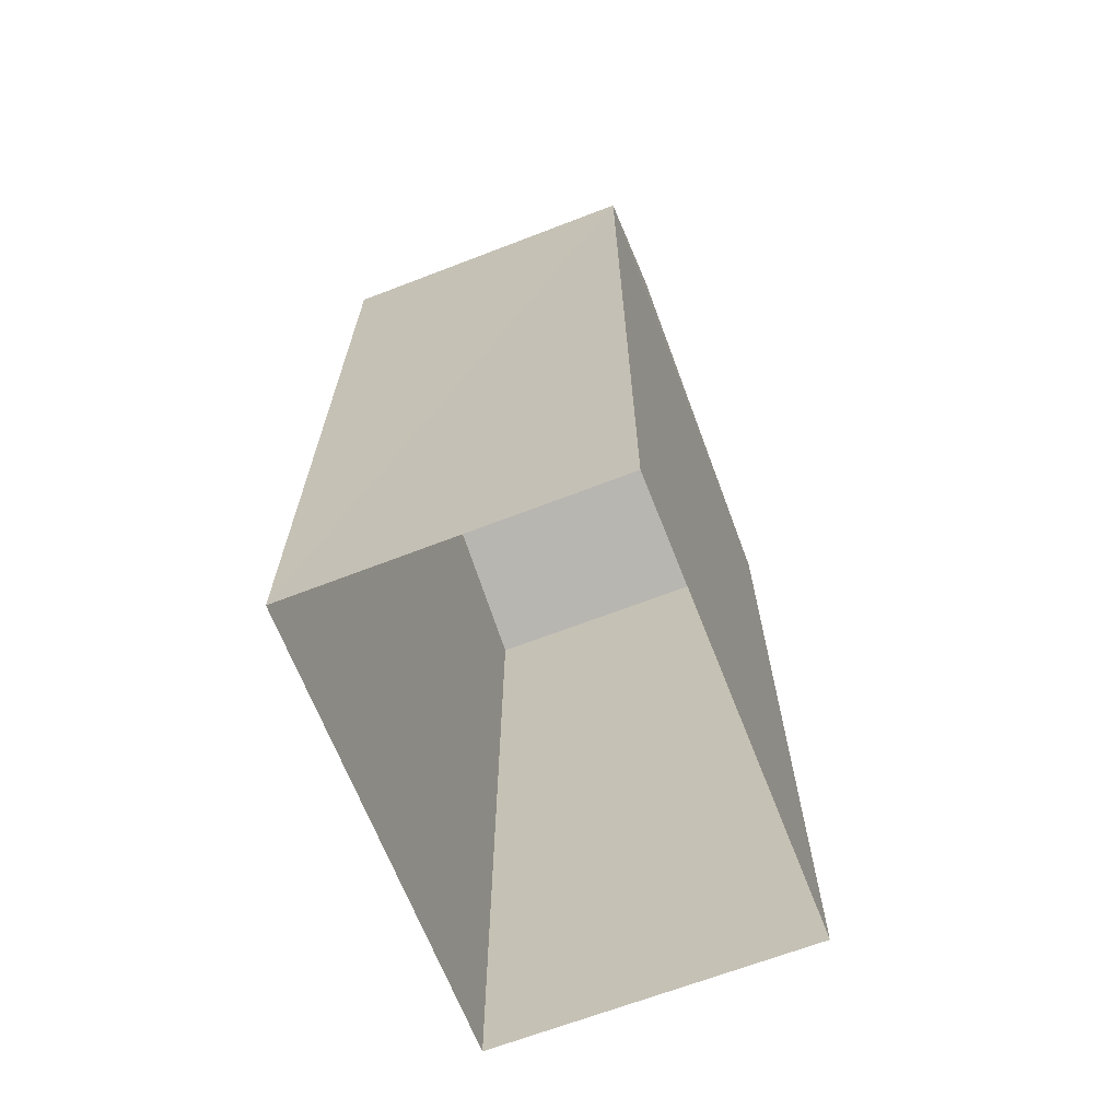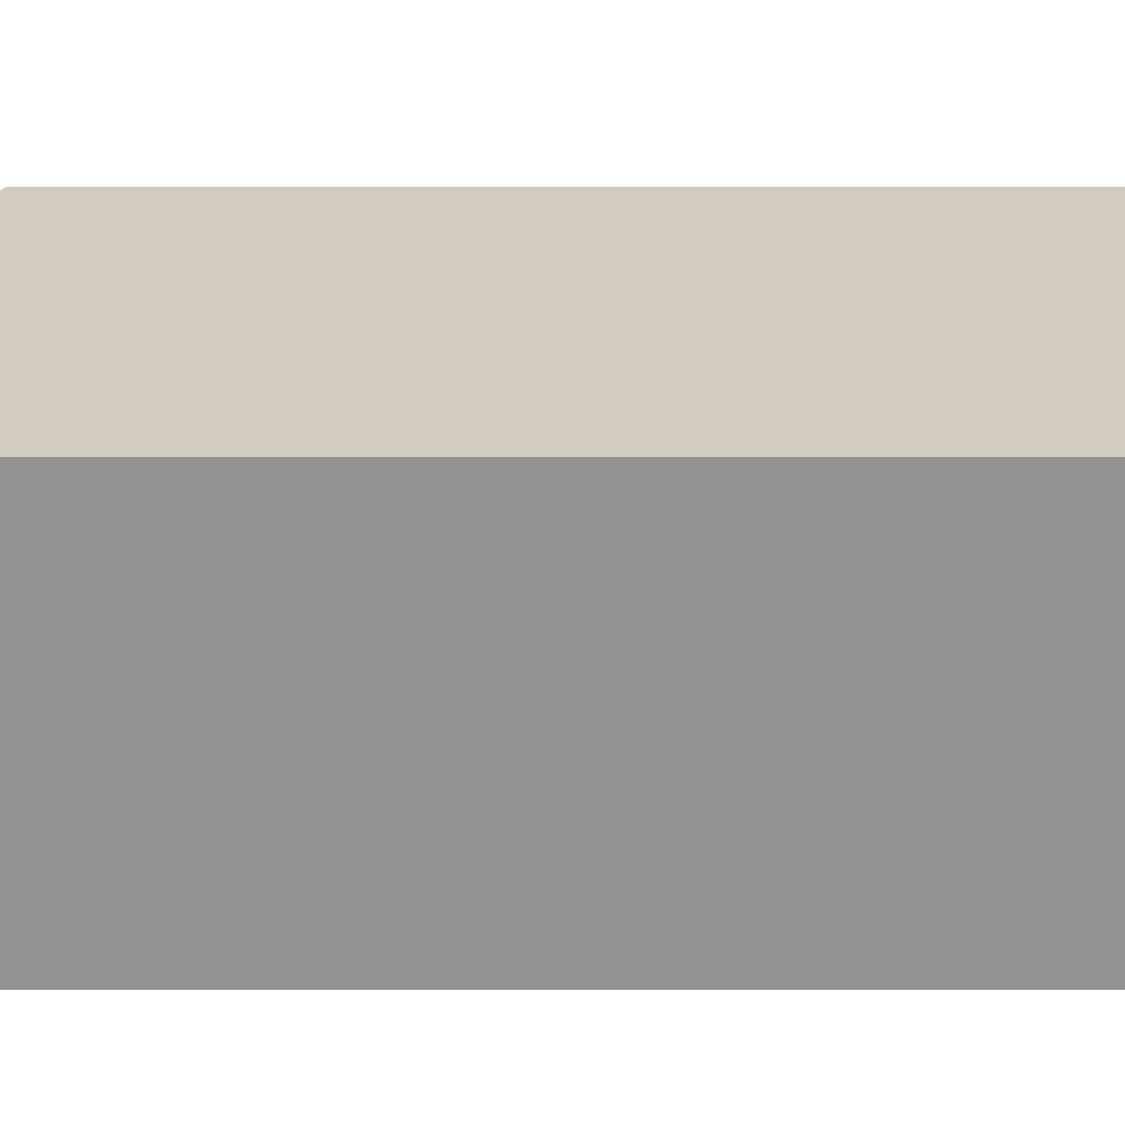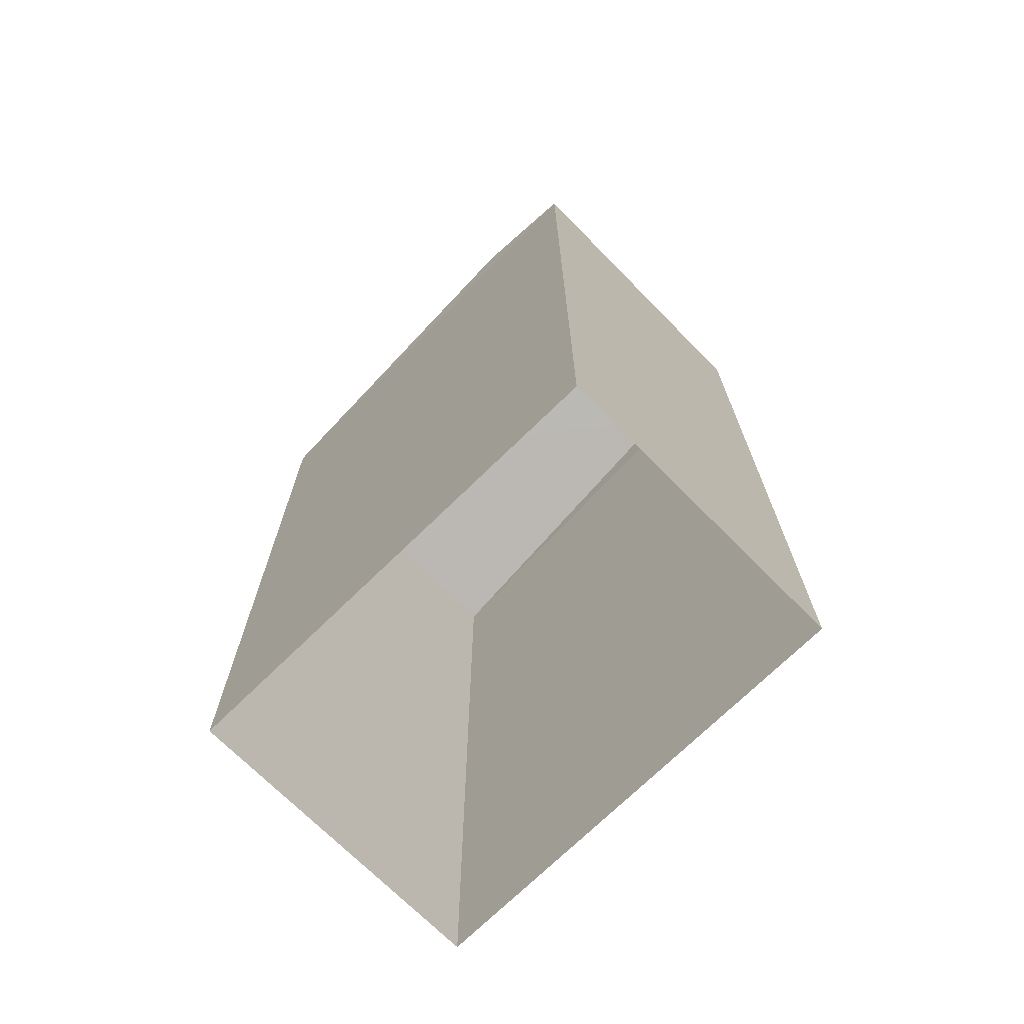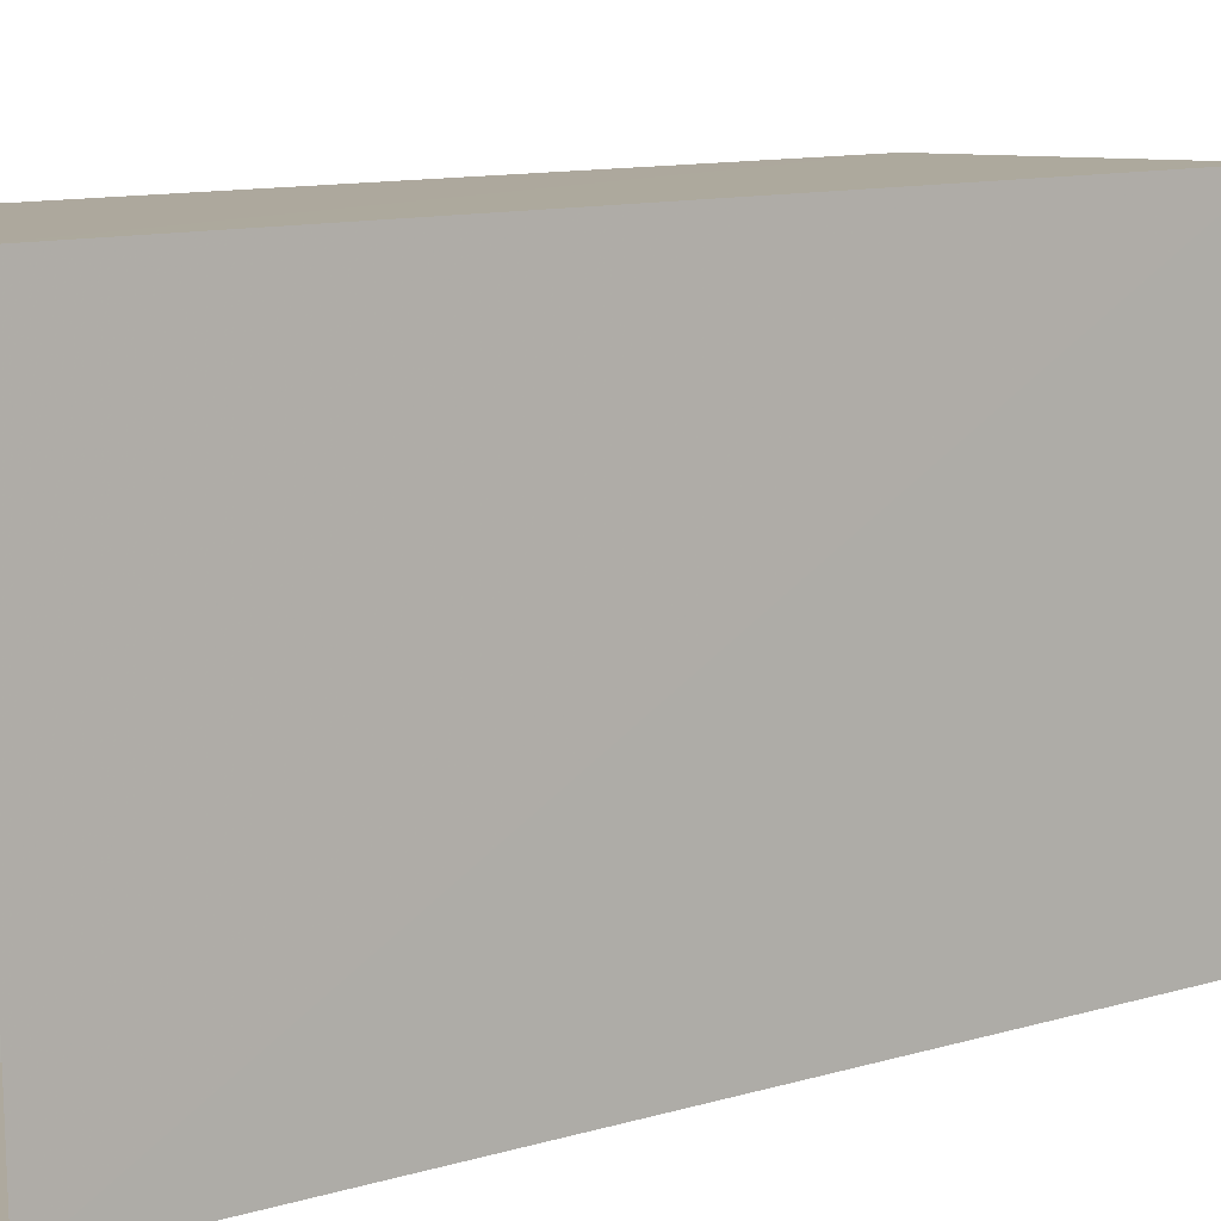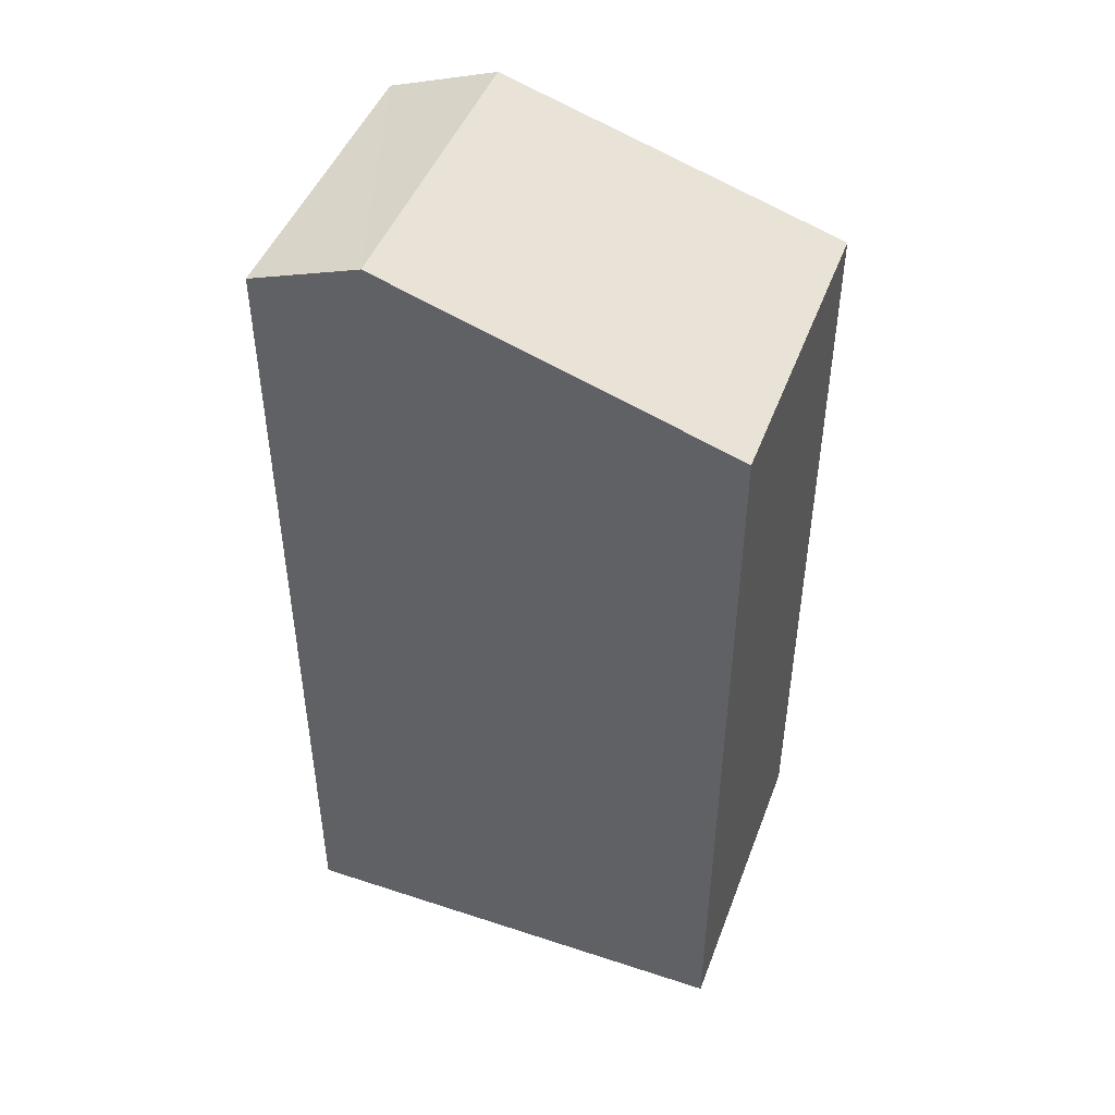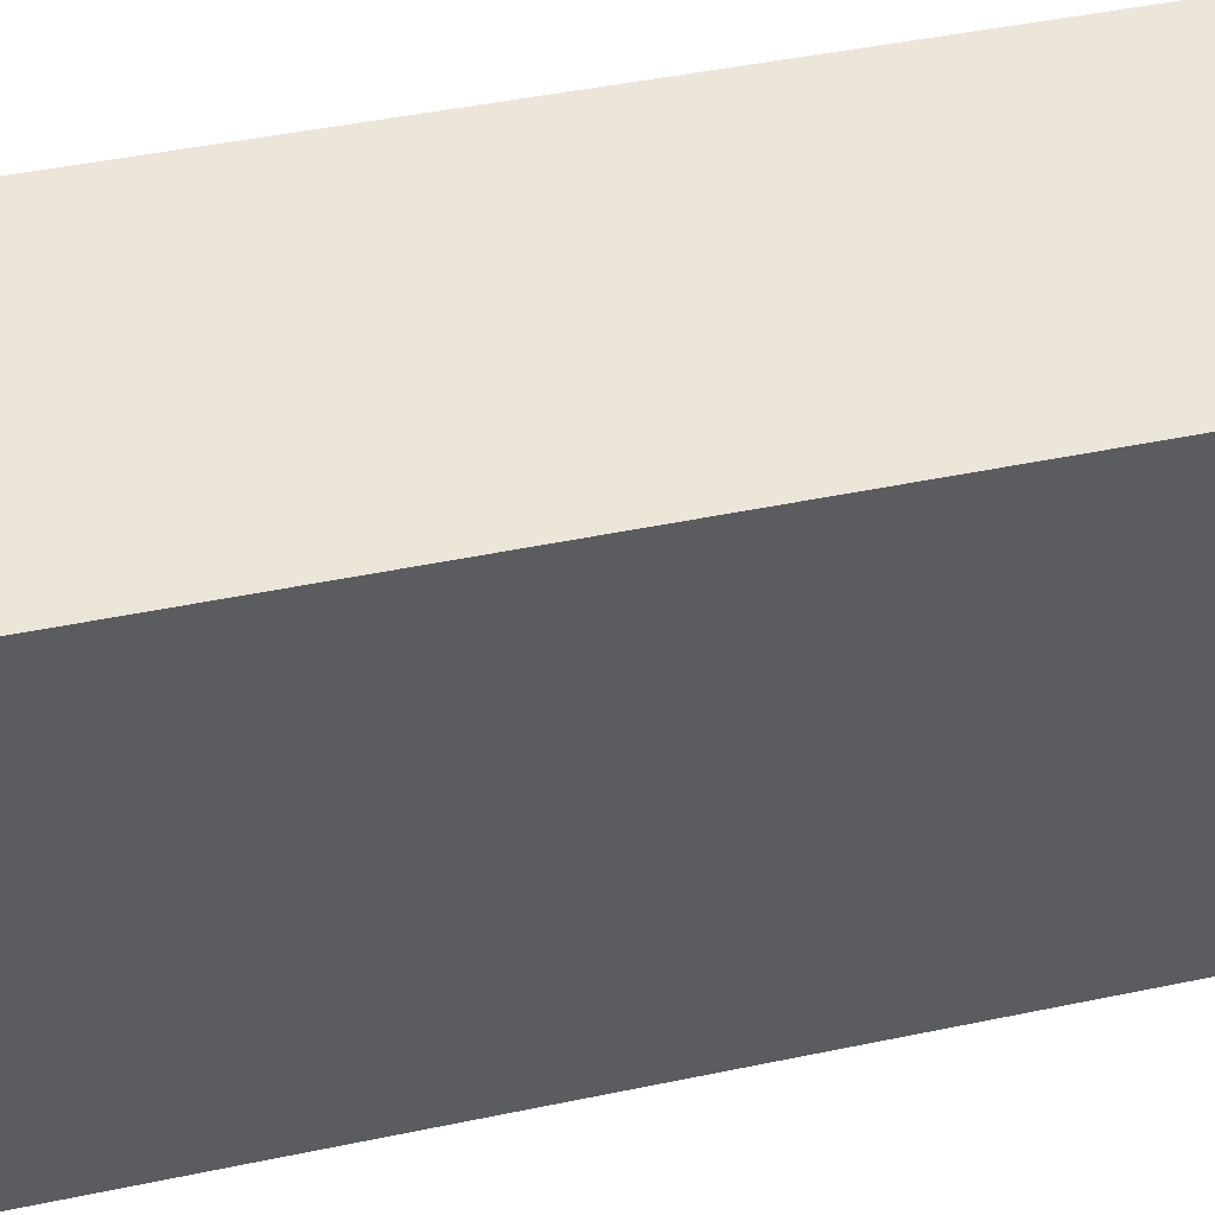
<metadata>
{"format":"obj","ext":"obj","renderer":"f3d","projection":"perspective","resolution":1024,"background":"white","views":[{"elev":-66.9,"azim":19.2,"up":"+Z"},{"elev":-69.0,"azim":90.0,"up":"+Y"},{"elev":-70.6,"azim":-47.6,"up":"+Z"},{"elev":10.8,"azim":-126.9,"up":"+Y"},{"elev":46.3,"azim":108.0,"up":"+Z"},{"elev":45.5,"azim":76.4,"up":"+Y"}]}
</metadata>
<code>
v -3.727e+05 -1.055e+05 22.91
v -3.728e+05 -1.055e+05 22.91
v -3.727e+05 -1.055e+05 22.91
v -3.728e+05 -1.055e+05 22.91
v -3.727e+05 -1.055e+05 33.63
v -3.728e+05 -1.055e+05 32.36
v -3.728e+05 -1.055e+05 33.63
v -3.727e+05 -1.055e+05 32.36
v -3.728e+05 -1.055e+05 33.16
v -3.727e+05 -1.055e+05 33.16
f 1 2 3
f 1 4 2
f 5 6 7
f 5 8 6
f 9 10 5
f 7 9 5
f 10 4 1
f 10 9 4
f 8 3 2
f 6 8 2
f 2 4 6
f 6 9 7
f 6 4 9
f 10 1 8
f 10 8 5
f 1 3 8

</code>
